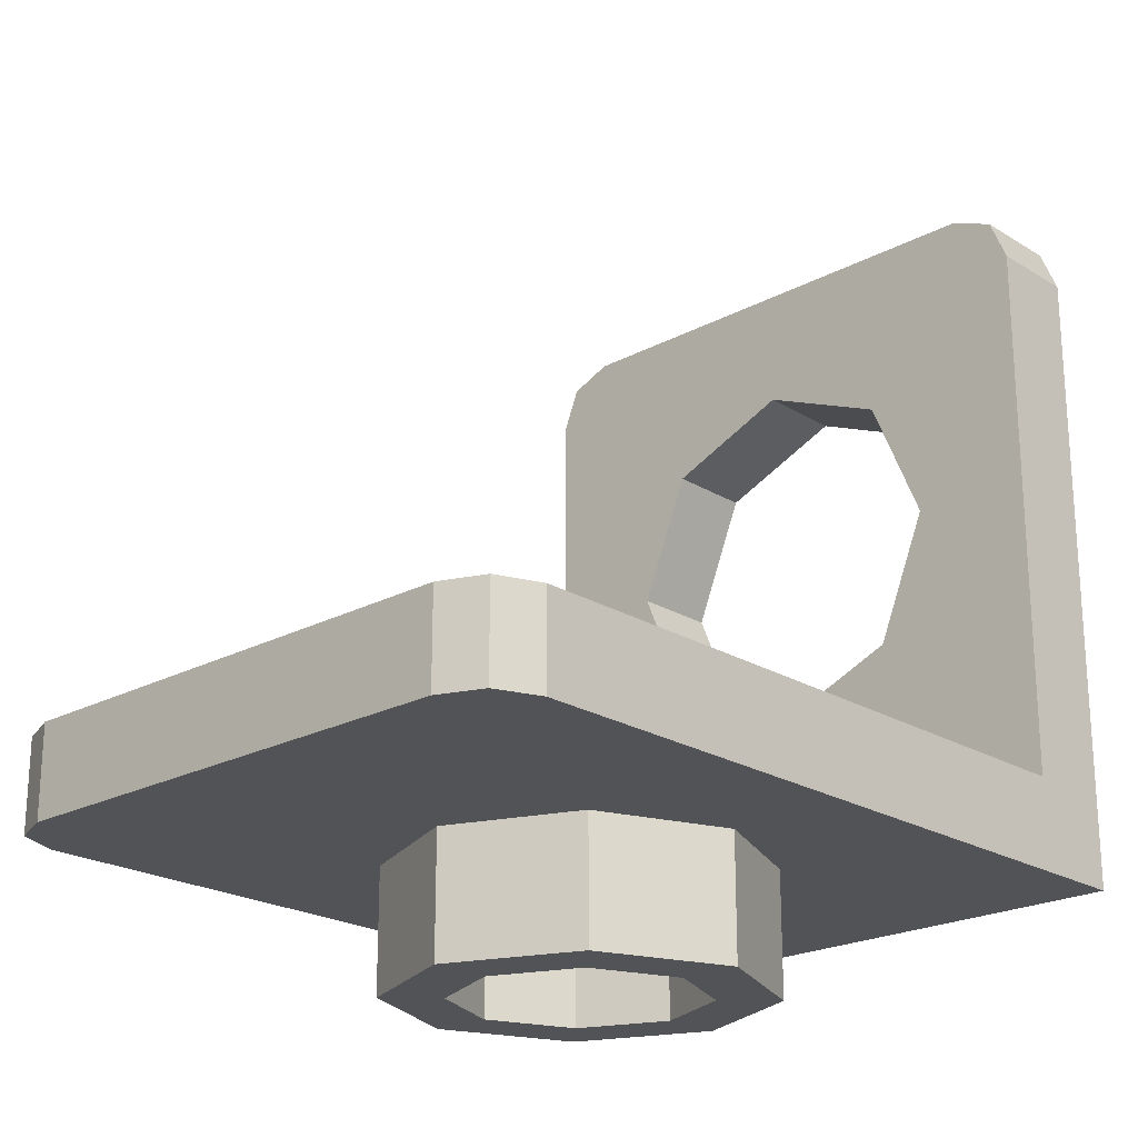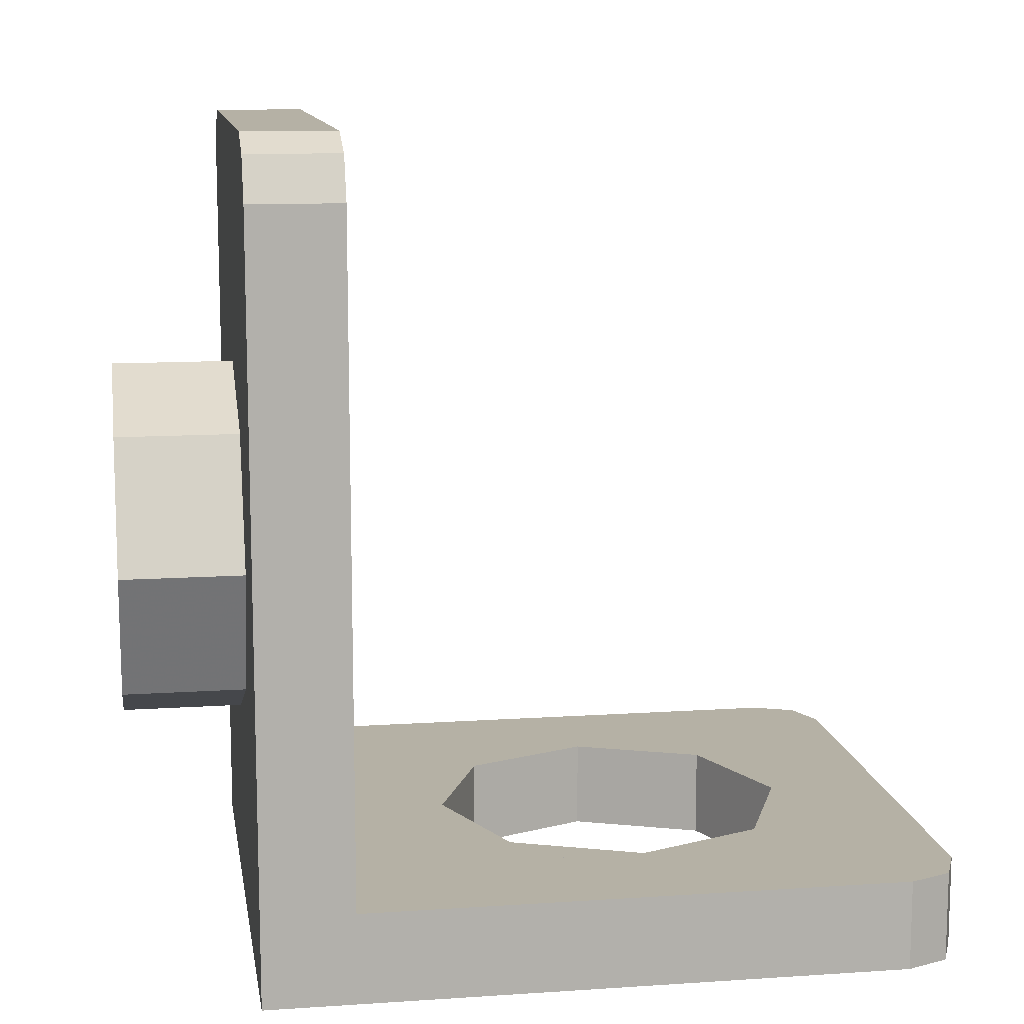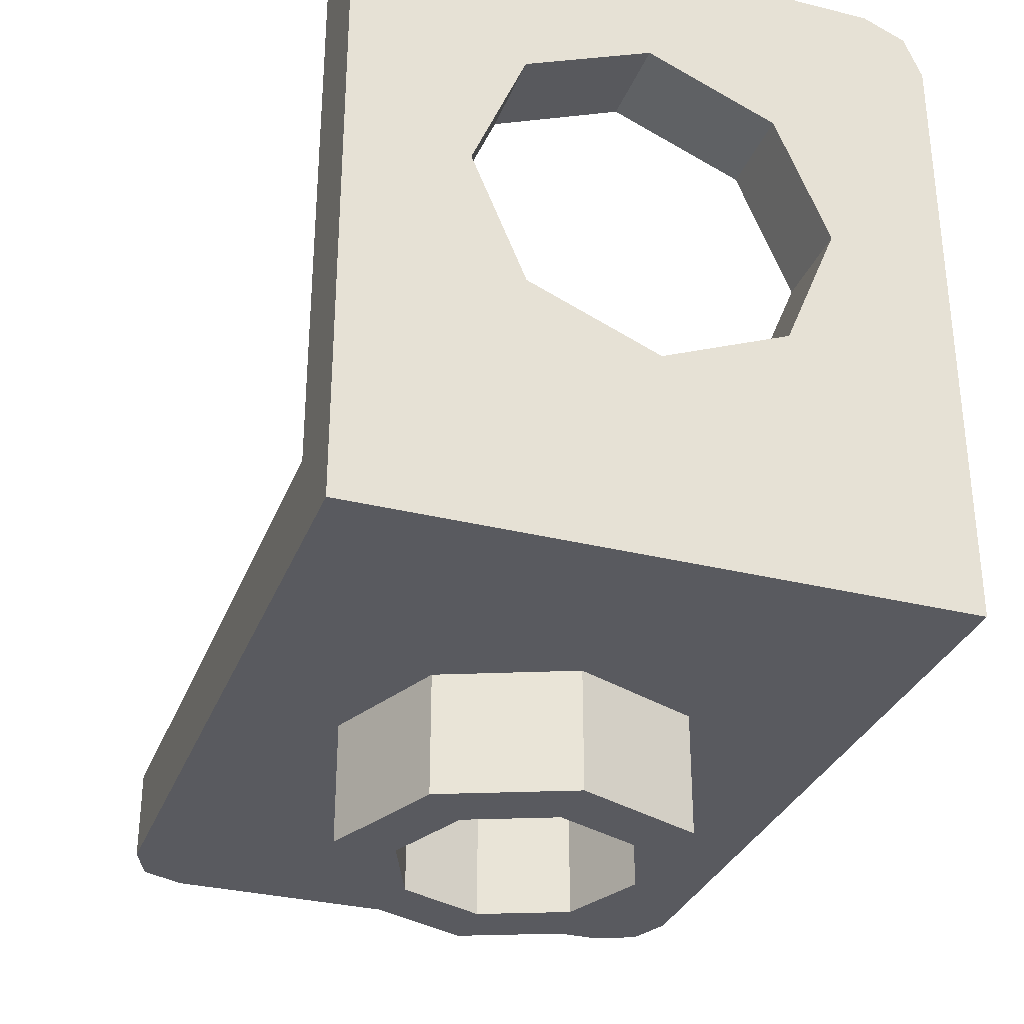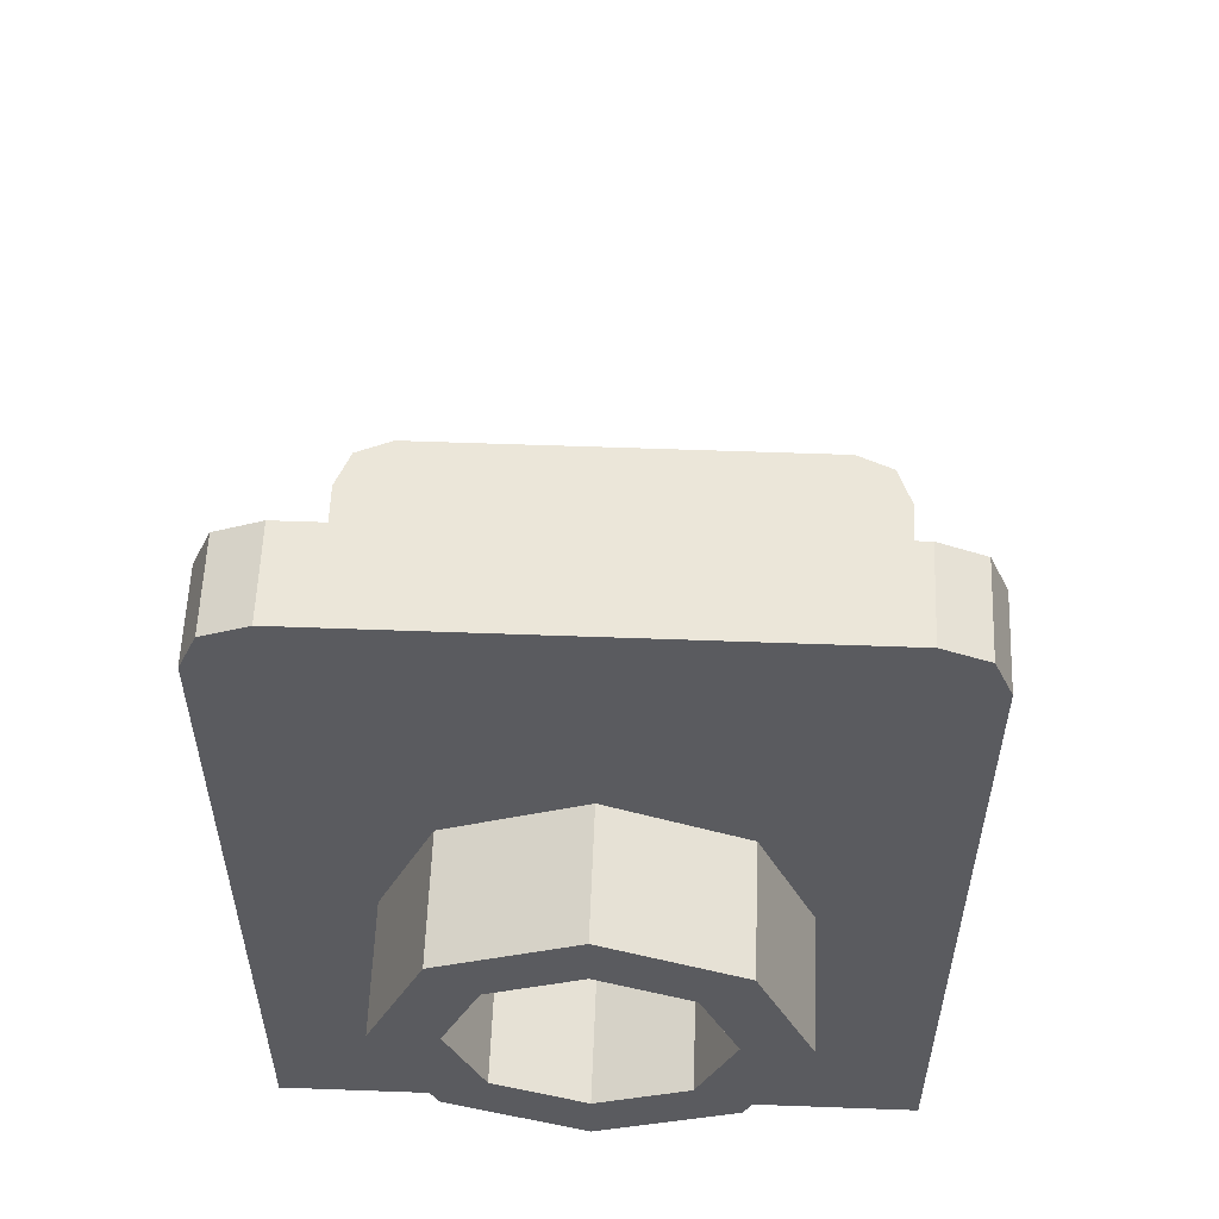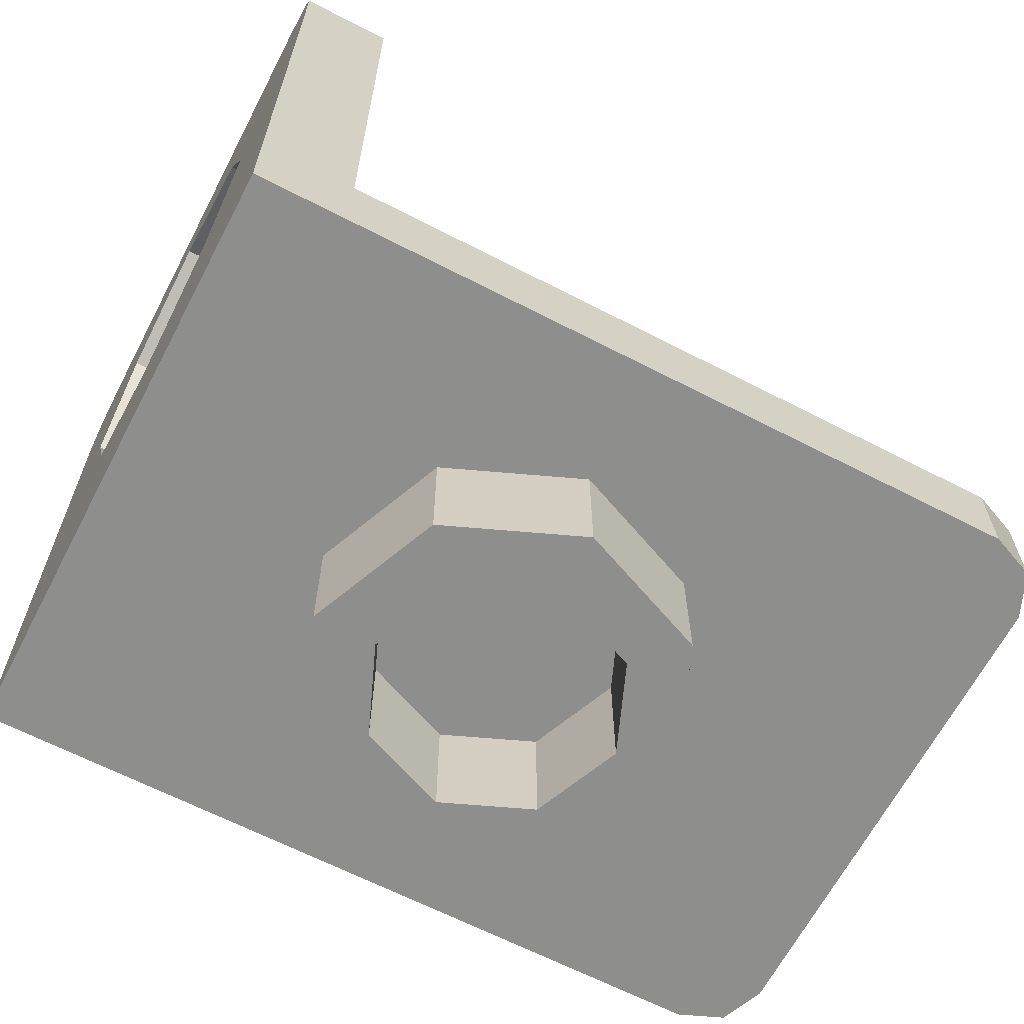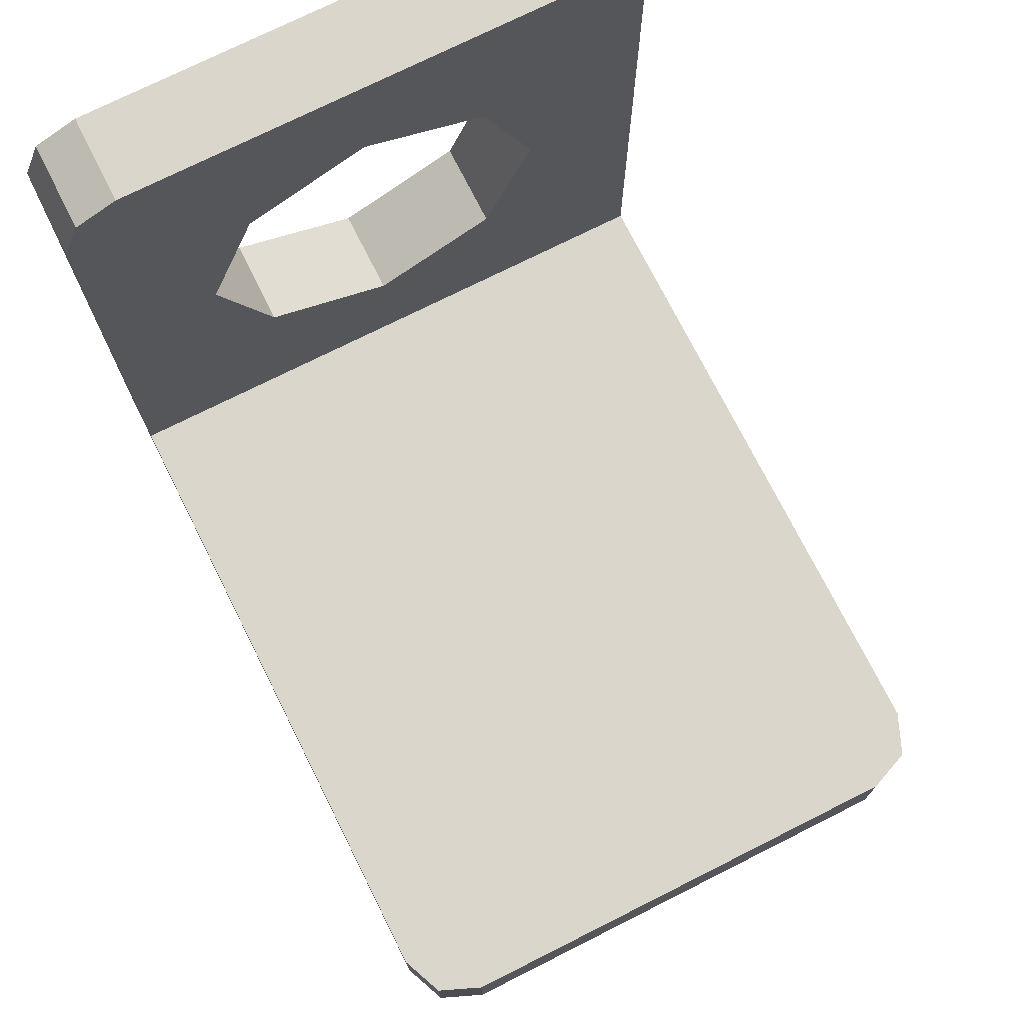
<metadata>
{"format":"obj","ext":"obj","renderer":"f3d","projection":"perspective","resolution":1024,"background":"white","views":[{"elev":-21.9,"azim":-136.9,"up":"+Z"},{"elev":11.8,"azim":-99.1,"up":"+Y"},{"elev":-31.9,"azim":-19.2,"up":"+Z"},{"elev":57.1,"azim":-177.8,"up":"+Y"},{"elev":-64.8,"azim":62.5,"up":"+Z"},{"elev":73.8,"azim":153.3,"up":"+Z"}]}
</metadata>
<code>
v 0.1414 0.3586 -0.85
v 0.2 0.5 -0.85
v 0.2 0.5 -0.65
v 0.1414 0.3586 -0.65
v 0 0.3 -0.85
v 0.1414 0.3586 -0.85
v 0.1414 0.3586 -0.65
v 0 0.3 -0.65
v -0.1414 0.3586 -0.85
v 0 0.3 -0.85
v 0 0.3 -0.65
v -0.1414 0.3586 -0.65
v -0.2 0.5 -0.85
v -0.1414 0.3586 -0.85
v -0.1414 0.3586 -0.65
v -0.2 0.5 -0.65
v -0.1414 0.6414 -0.85
v -0.2 0.5 -0.85
v -0.2 0.5 -0.65
v -0.1414 0.6414 -0.65
v 0 0.7 -0.85
v -0.1414 0.6414 -0.85
v -0.1414 0.6414 -0.65
v 0 0.7 -0.65
v 0.1414 0.6414 -0.85
v 0 0.7 -0.85
v 0 0.7 -0.65
v 0.1414 0.6414 -0.65
v 0.2 0.5 -0.85
v 0.1414 0.6414 -0.85
v 0.1414 0.6414 -0.65
v 0.2 0.5 -0.65
v 0.2121 0.2879 -0.85
v 0.3 0.5 -0.85
v 0.3 0.5 -0.65
v 0.2121 0.2879 -0.65
v 0 0.2 -0.85
v 0.2121 0.2879 -0.85
v 0.2121 0.2879 -0.65
v 0 0.2 -0.65
v -0.2121 0.2879 -0.85
v 0 0.2 -0.85
v 0 0.2 -0.65
v -0.2121 0.2879 -0.65
v -0.3 0.5 -0.85
v -0.2121 0.2879 -0.85
v -0.2121 0.2879 -0.65
v -0.3 0.5 -0.65
v -0.2121 0.7121 -0.85
v -0.3 0.5 -0.85
v -0.3 0.5 -0.65
v -0.2121 0.7121 -0.65
v 0 0.8 -0.85
v -0.2121 0.7121 -0.85
v -0.2121 0.7121 -0.65
v 0 0.8 -0.65
v 0.2121 0.7121 -0.85
v 0 0.8 -0.85
v 0 0.8 -0.65
v 0.2121 0.7121 -0.65
v 0.3 0.5 -0.85
v 0.2121 0.7121 -0.85
v 0.2121 0.7121 -0.65
v 0.3 0.5 -0.65
v 0.3 0.5 -0.85
v 0.2121 0.2879 -0.85
v 0.1414 0.3586 -0.85
v 0.2 0.5 -0.85
v 0.2121 0.2879 -0.85
v 0 0.2 -0.85
v 0 0.3 -0.85
v 0.1414 0.3586 -0.85
v 0 0.2 -0.85
v -0.2121 0.2879 -0.85
v -0.1414 0.3586 -0.85
v 0 0.3 -0.85
v -0.2121 0.2879 -0.85
v -0.3 0.5 -0.85
v -0.2 0.5 -0.85
v -0.1414 0.3586 -0.85
v -0.3 0.5 -0.85
v -0.2121 0.7121 -0.85
v -0.1414 0.6414 -0.85
v -0.2 0.5 -0.85
v -0.2121 0.7121 -0.85
v 0 0.8 -0.85
v 0 0.7 -0.85
v -0.1414 0.6414 -0.85
v 0 0.8 -0.85
v 0.2121 0.7121 -0.85
v 0.1414 0.6414 -0.85
v 0 0.7 -0.85
v 0.2121 0.7121 -0.85
v 0.3 0.5 -0.85
v 0.2 0.5 -0.85
v 0.1414 0.6414 -0.85
v 0.2121 -0.15 0.2121
v 0.3 -0.15 0
v 0.3 0 0
v 0.2121 0 0.2121
v 0 -0.15 0.3
v 0.2121 -0.15 0.2121
v 0.2121 0 0.2121
v 0 0 0.3
v -0.2121 -0.15 0.2121
v 0 -0.15 0.3
v 0 0 0.3
v -0.2121 0 0.2121
v -0.3 -0.15 0
v -0.2121 -0.15 0.2121
v -0.2121 0 0.2121
v -0.3 0 0
v -0.2121 -0.15 -0.2121
v -0.3 -0.15 0
v -0.3 0 0
v -0.2121 0 -0.2121
v 0 -0.15 -0.3
v -0.2121 -0.15 -0.2121
v -0.2121 0 -0.2121
v 0 0 -0.3
v 0.2121 -0.15 -0.2121
v 0 -0.15 -0.3
v 0 0 -0.3
v 0.2121 0 -0.2121
v 0.3 -0.15 0
v 0.2121 -0.15 -0.2121
v 0.2121 0 -0.2121
v 0.3 0 0
v 0.3 -0.15 0.3
v 0.2121 -0.15 0.2121
v 0.3 -0.15 0
v 0.3 -0.15 0.3
v 0 -0.15 0.3
v 0.2121 -0.15 0.2121
v -0.3 -0.15 0.3
v -0.2121 -0.15 0.2121
v 0 -0.15 0.3
v -0.3 -0.15 0.3
v -0.3 -0.15 0
v -0.2121 -0.15 0.2121
v -0.3 -0.15 -0.3
v -0.2121 -0.15 -0.2121
v -0.3 -0.15 0
v -0.3 -0.15 -0.3
v 0 -0.15 -0.3
v -0.2121 -0.15 -0.2121
v 0.3 -0.15 -0.3
v 0.2121 -0.15 -0.2121
v 0 -0.15 -0.3
v 0.3 -0.15 -0.3
v 0.3 -0.15 0
v 0.2121 -0.15 -0.2121
v -0.3 0 0.3
v -0.2121 0 0.2121
v -0.3 0 0
v -0.3 0 0.3
v 0 0 0.3
v -0.2121 0 0.2121
v 0.3 0 0.3
v 0.2121 0 0.2121
v 0 0 0.3
v 0.3 0 0.3
v 0.3 0 0
v 0.2121 0 0.2121
v 0.3 0 -0.3
v 0.2121 0 -0.2121
v 0.3 0 0
v 0.3 0 -0.3
v 0 0 -0.3
v 0.2121 0 -0.2121
v -0.3 0 -0.3
v -0.2121 0 -0.2121
v 0 0 -0.3
v -0.3 0 -0.3
v -0.3 0 0
v -0.2121 0 -0.2121
v -0.4 1.1 -0.5
v -0.4 1.2 -0.5
v -0.4707 1.171 -0.5
v -0.4 1.1 -0.5
v -0.4707 1.171 -0.5
v -0.5 1.1 -0.5
v 0.4 1.1 -0.65
v 0.4 1.2 -0.65
v 0.4707 1.171 -0.65
v 0.4 1.1 -0.65
v 0.4707 1.171 -0.65
v 0.5 1.1 -0.65
v 0.4 1.1 -0.5
v 0.5 1.1 -0.5
v 0.4707 1.171 -0.5
v 0.4 1.1 -0.5
v 0.4707 1.171 -0.5
v 0.4 1.2 -0.5
v -0.4 1.1 -0.65
v -0.5 1.1 -0.65
v -0.4707 1.171 -0.65
v -0.4 1.1 -0.65
v -0.4707 1.171 -0.65
v -0.4 1.2 -0.65
v 0.4 -0.15 0.4
v 0.5 -0.15 0.4
v 0.4707 -0.15 0.4707
v 0.4 -0.15 0.4
v 0.4707 -0.15 0.4707
v 0.4 -0.15 0.5
v -0.4 -0.15 0.4
v -0.4 -0.15 0.5
v -0.4707 -0.15 0.4707
v -0.4 -0.15 0.4
v -0.4707 -0.15 0.4707
v -0.5 -0.15 0.4
v -0.4 0 0.4
v -0.5 0 0.4
v -0.4707 0 0.4707
v -0.4 0 0.4
v -0.4707 0 0.4707
v -0.4 0 0.5
v 0.4 0 0.4
v 0.4 0 0.5
v 0.4707 0 0.4707
v 0.4 0 0.4
v 0.4707 0 0.4707
v 0.5 0 0.4
v -0.4707 1.171 -0.5
v -0.4 1.2 -0.5
v -0.4 1.2 -0.65
v -0.4707 1.171 -0.65
v -0.5 1.1 -0.5
v -0.4707 1.171 -0.5
v -0.4707 1.171 -0.65
v -0.5 1.1 -0.65
v -0.5 1.1 -0.65
v -0.5 -0.15 -0.65
v -0.5 0 -0.5
v -0.5 1.1 -0.5
v -0.5 -0.15 -0.65
v -0.5 -0.15 0.4
v -0.5 0 0.4
v -0.5 0 -0.5
v -0.4707 -0.15 0.4707
v -0.4 -0.15 0.5
v -0.4 0 0.5
v -0.4707 0 0.4707
v -0.5 -0.15 0.4
v -0.4707 -0.15 0.4707
v -0.4707 0 0.4707
v -0.5 0 0.4
v 0.4 -0.15 0.5
v 0.4 0 0.5
v -0.4 0 0.5
v -0.4 -0.15 0.5
v 0.4707 -0.15 0.4707
v 0.5 -0.15 0.4
v 0.5 0 0.4
v 0.4707 0 0.4707
v 0.4 -0.15 0.5
v 0.4707 -0.15 0.4707
v 0.4707 0 0.4707
v 0.4 0 0.5
v 0.5 -0.15 0.4
v 0.5 -0.15 -0.65
v 0.5 0 -0.5
v 0.5 0 0.4
v 0.5 1.1 -0.65
v 0.5 1.1 -0.5
v 0.5 0 -0.5
v 0.5 -0.15 -0.65
v 0.4707 1.171 -0.5
v 0.5 1.1 -0.5
v 0.5 1.1 -0.65
v 0.4707 1.171 -0.65
v 0.4 1.2 -0.5
v 0.4707 1.171 -0.5
v 0.4707 1.171 -0.65
v 0.4 1.2 -0.65
v 0.4 1.2 -0.5
v 0.4 1.2 -0.65
v -0.4 1.2 -0.65
v -0.4 1.2 -0.5
v -0.5 0 -0.5
v -0.4 1.1 -0.5
v -0.5 1.1 -0.5
v -0.5 0 -0.5
v 0.5 0 -0.5
v 0.4 1.1 -0.5
v -0.4 1.1 -0.5
v 0.5 0 -0.5
v 0.5 1.1 -0.5
v 0.4 1.1 -0.5
v 0.4 1.1 -0.5
v 0.4 1.2 -0.5
v -0.4 1.2 -0.5
v -0.4 1.1 -0.5
v 0.5 -0.15 -0.65
v 0.4 1.1 -0.65
v 0.5 1.1 -0.65
v 0.5 -0.15 -0.65
v -0.5 -0.15 -0.65
v -0.4 1.1 -0.65
v 0.4 1.1 -0.65
v -0.5 -0.15 -0.65
v -0.5 1.1 -0.65
v -0.4 1.1 -0.65
v -0.4 1.1 -0.65
v -0.4 1.2 -0.65
v 0.4 1.2 -0.65
v 0.4 1.1 -0.65
v -0.5 0 -0.5
v -0.5 0 0.4
v -0.3 0 0.3
v -0.3 0 -0.3
v -0.3 0 0.3
v -0.5 0 0.4
v -0.4 0 0.4
v -0.3 0 0.3
v -0.4 0 0.4
v 0.4 0 0.4
v 0.3 0 0.3
v -0.4 0 0.4
v -0.4 0 0.5
v 0.4 0 0.5
v 0.4 0 0.4
v 0.3 0 0.3
v 0.4 0 0.4
v 0.5 0 0.4
v 0.3 0 -0.3
v 0.3 0 0.3
v 0.5 0 0.4
v 0.5 0 -0.5
v -0.3 0 -0.3
v 0.3 0 -0.3
v 0.5 0 -0.5
v -0.5 0 -0.5
v 0.5 -0.15 -0.65
v 0.5 -0.15 0.4
v 0.3 -0.15 0.3
v 0.3 -0.15 -0.3
v 0.3 -0.15 0.3
v 0.5 -0.15 0.4
v 0.4 -0.15 0.4
v 0.3 -0.15 0.3
v 0.4 -0.15 0.4
v -0.4 -0.15 0.4
v -0.3 -0.15 0.3
v 0.4 -0.15 0.4
v 0.4 -0.15 0.5
v -0.4 -0.15 0.5
v -0.4 -0.15 0.4
v -0.3 -0.15 0.3
v -0.4 -0.15 0.4
v -0.5 -0.15 0.4
v -0.3 -0.15 -0.3
v -0.3 -0.15 0.3
v -0.5 -0.15 0.4
v -0.5 -0.15 -0.65
v 0.3 -0.15 -0.3
v -0.3 -0.15 -0.3
v -0.5 -0.15 -0.65
v 0.5 -0.15 -0.65
g mesh3238848
f 1 3 2
f 3 1 4
f 5 7 6
f 7 5 8
f 9 11 10
f 11 9 12
f 13 15 14
f 15 13 16
f 17 19 18
f 19 17 20
f 21 23 22
f 23 21 24
f 25 27 26
f 27 25 28
f 29 31 30
f 31 29 32
g mesh3238850
f 33 34 35
f 35 36 33
f 37 38 39
f 39 40 37
f 41 42 43
f 43 44 41
f 45 46 47
f 47 48 45
f 49 50 51
f 51 52 49
f 53 54 55
f 55 56 53
f 57 58 59
f 59 60 57
f 61 62 63
f 63 64 61
g mesh3238852
f 65 66 67
f 67 68 65
f 69 70 71
f 71 72 69
f 73 74 75
f 75 76 73
f 77 78 79
f 79 80 77
f 81 82 83
f 83 84 81
f 85 86 87
f 87 88 85
f 89 90 91
f 91 92 89
f 93 94 95
f 95 96 93
g mesh3238856
f 97 99 98
f 99 97 100
f 101 103 102
f 103 101 104
f 105 107 106
f 107 105 108
f 109 111 110
f 111 109 112
f 113 115 114
f 115 113 116
f 117 119 118
f 119 117 120
f 121 123 122
f 123 121 124
f 125 127 126
f 127 125 128
g mesh3238858
f 129 130 131
f 132 133 134
f 135 136 137
f 138 139 140
f 141 142 143
f 144 145 146
f 147 148 149
f 150 151 152
g mesh3238860
f 153 154 155
f 156 157 158
f 159 160 161
f 162 163 164
f 165 166 167
f 168 169 170
f 171 172 173
f 174 175 176
g mesh3238863
f 177 178 179
f 180 181 182
g mesh3238865
f 183 184 185
f 186 187 188
g mesh3238867
f 189 190 191
f 192 193 194
g mesh3238869
f 195 196 197
f 198 199 200
g mesh3238872
f 201 202 203
f 204 205 206
g mesh3238874
f 207 208 209
f 210 211 212
g mesh3238876
f 213 214 215
f 216 217 218
g mesh3238878
f 219 220 221
f 222 223 224
g mesh3238881
f 225 226 227
f 227 228 225
f 229 230 231
f 231 232 229
f 233 234 235
f 235 236 233
f 237 238 239
f 239 240 237
g mesh3238883
f 241 242 243
f 243 244 241
f 245 246 247
f 247 248 245
f 249 250 251
f 251 252 249
g mesh3238885
f 253 254 255
f 255 256 253
f 257 258 259
f 259 260 257
f 261 262 263
f 263 264 261
f 265 266 267
f 267 268 265
g mesh3238887
f 269 270 271
f 271 272 269
f 273 274 275
f 275 276 273
f 277 278 279
f 279 280 277
g mesh3238889
f 281 282 283
f 284 285 286
f 286 287 284
f 288 289 290
f 291 292 293
f 293 294 291
g mesh3238890
f 295 296 297
f 298 299 300
f 300 301 298
f 302 303 304
f 305 306 307
f 307 308 305
g mesh3238891
f 309 310 311
f 311 312 309
f 313 314 315
f 316 317 318
f 318 319 316
f 320 321 322
f 322 323 320
f 324 325 326
f 327 328 329
f 329 330 327
f 331 332 333
f 333 334 331
g mesh3238892
f 335 336 337
f 337 338 335
f 339 340 341
f 342 343 344
f 344 345 342
f 346 347 348
f 348 349 346
f 350 351 352
f 353 354 355
f 355 356 353
f 357 358 359
f 359 360 357

</code>
